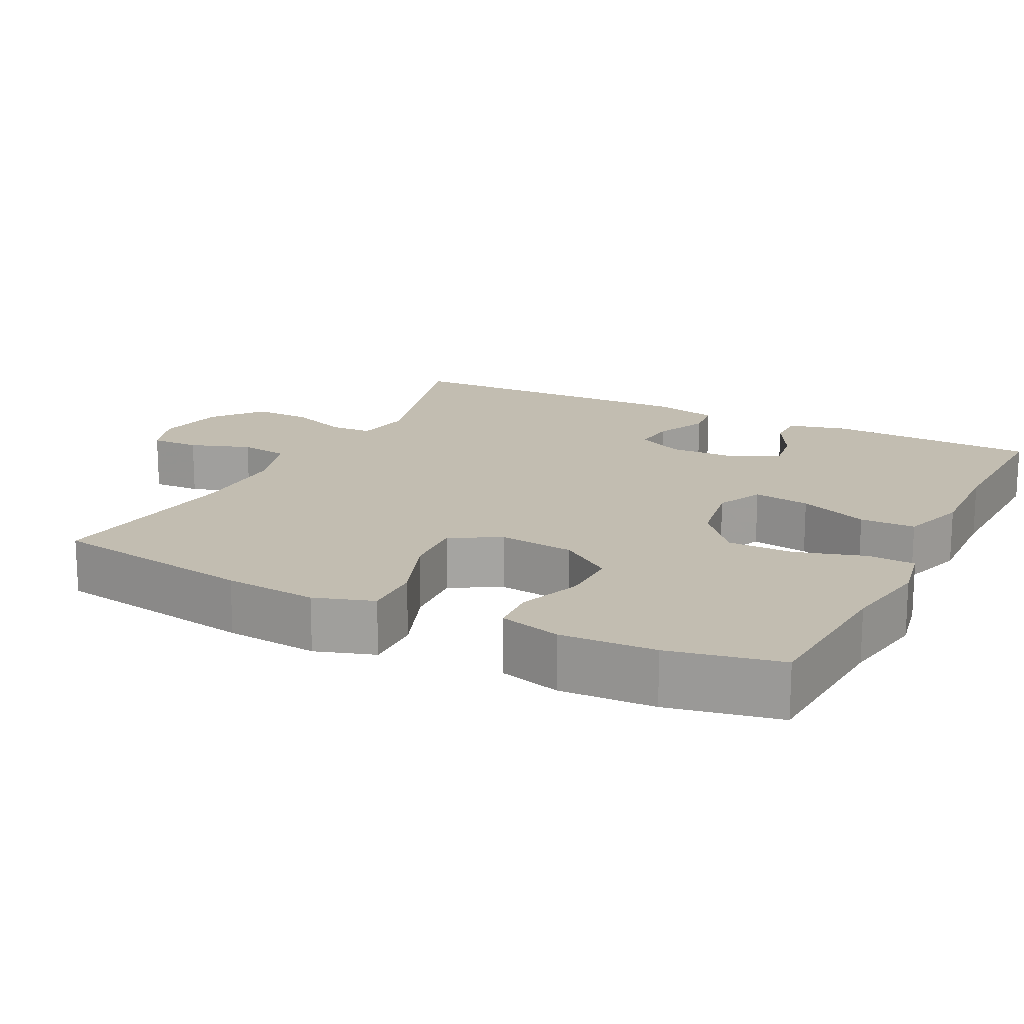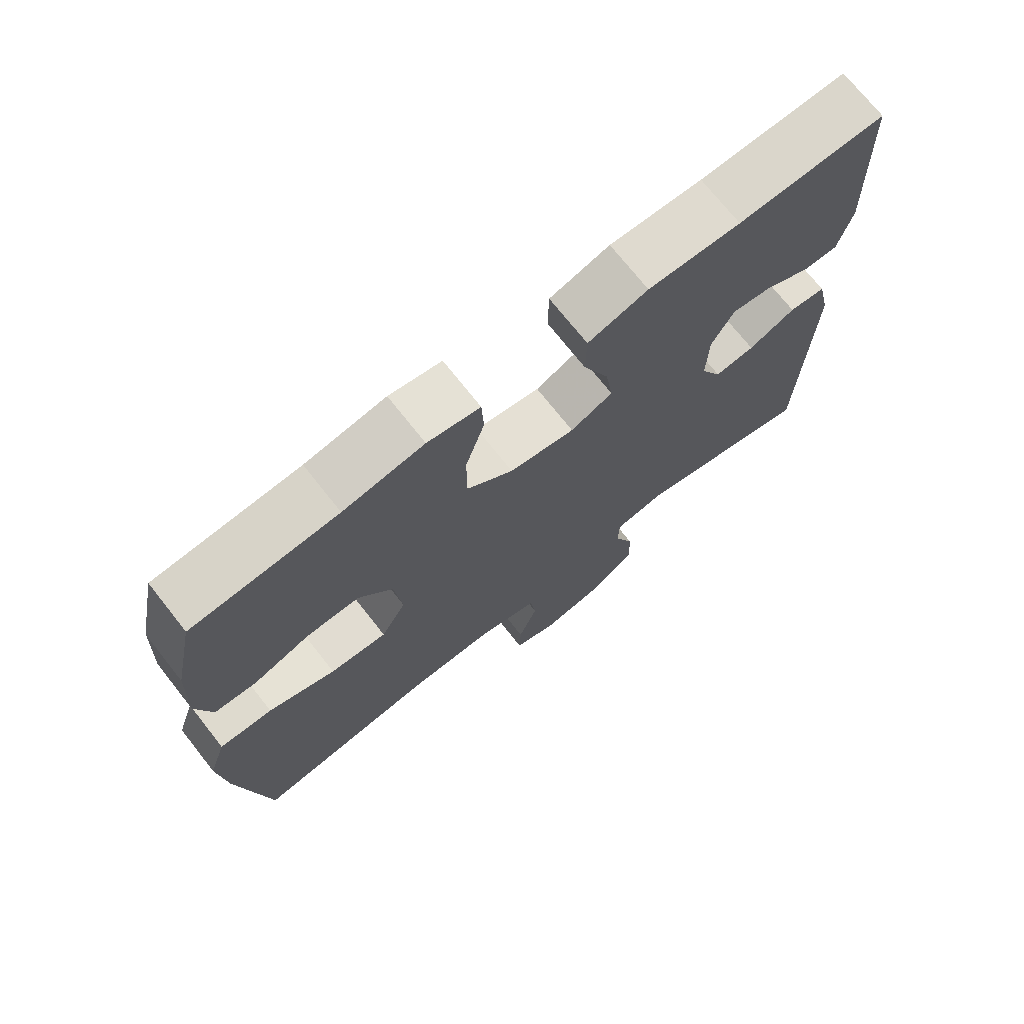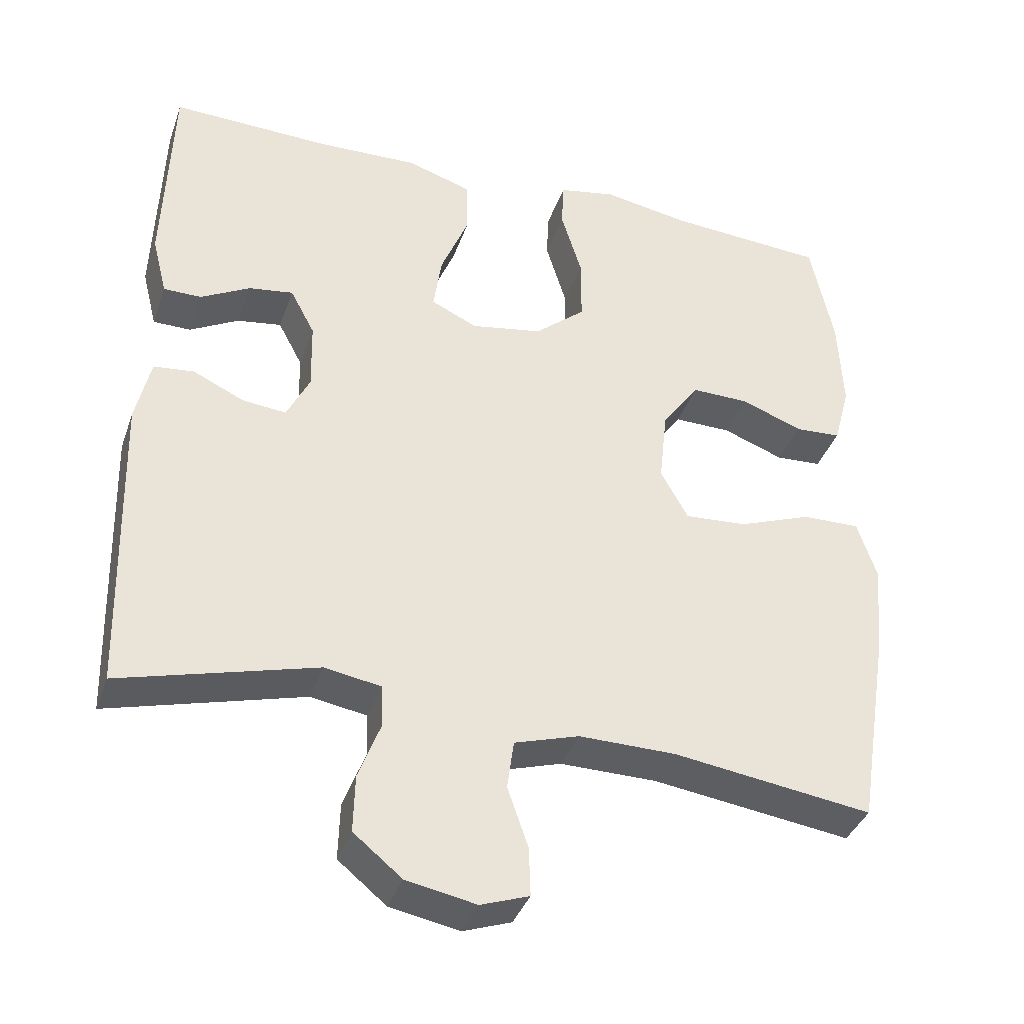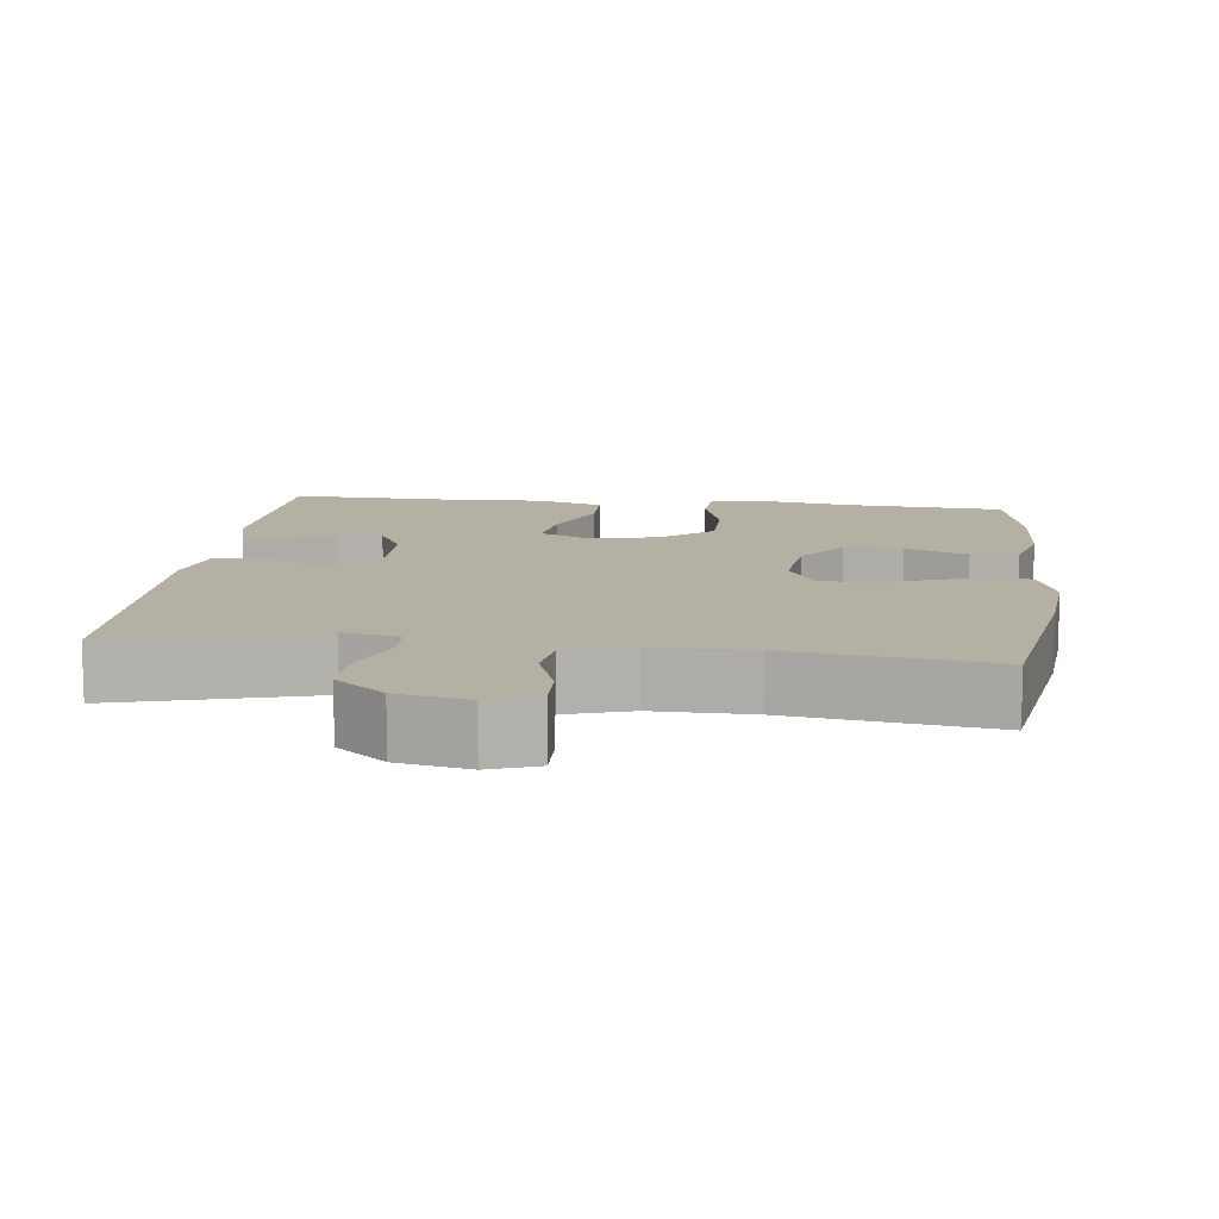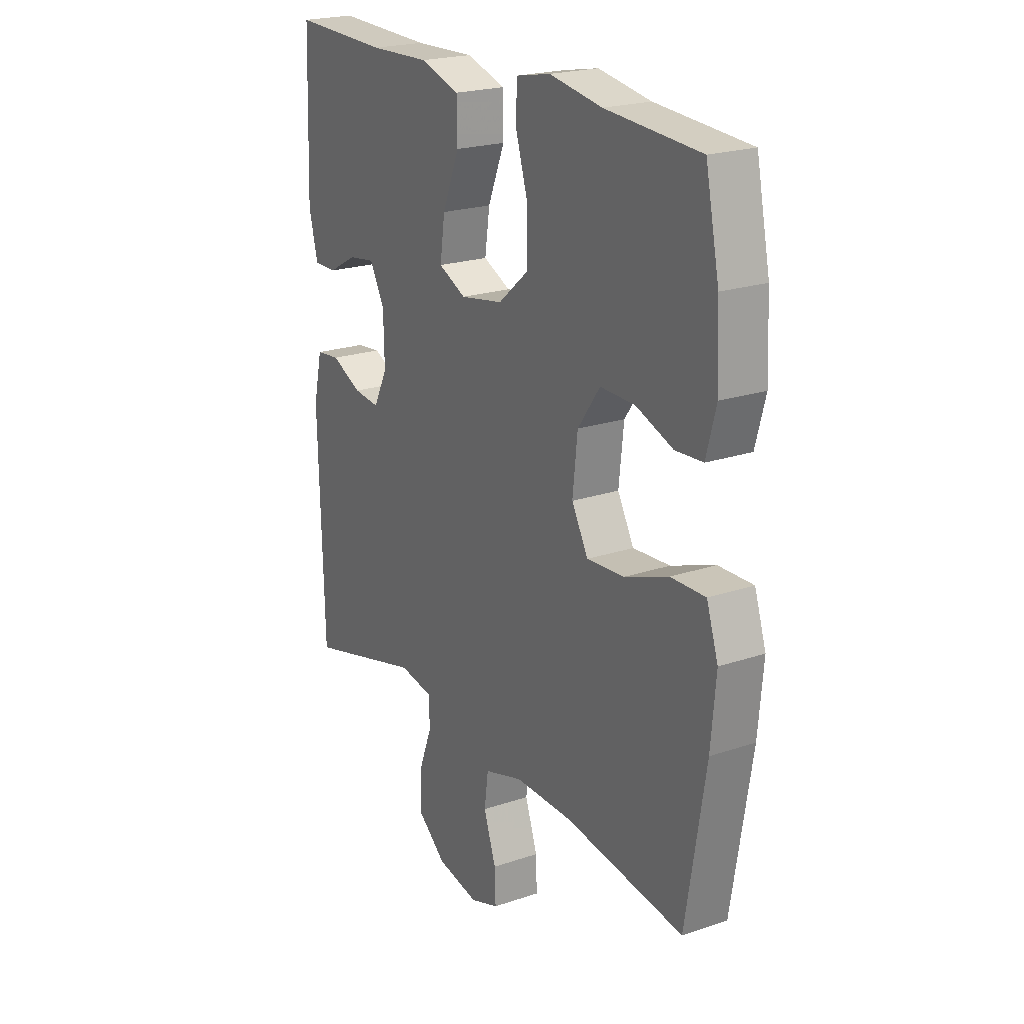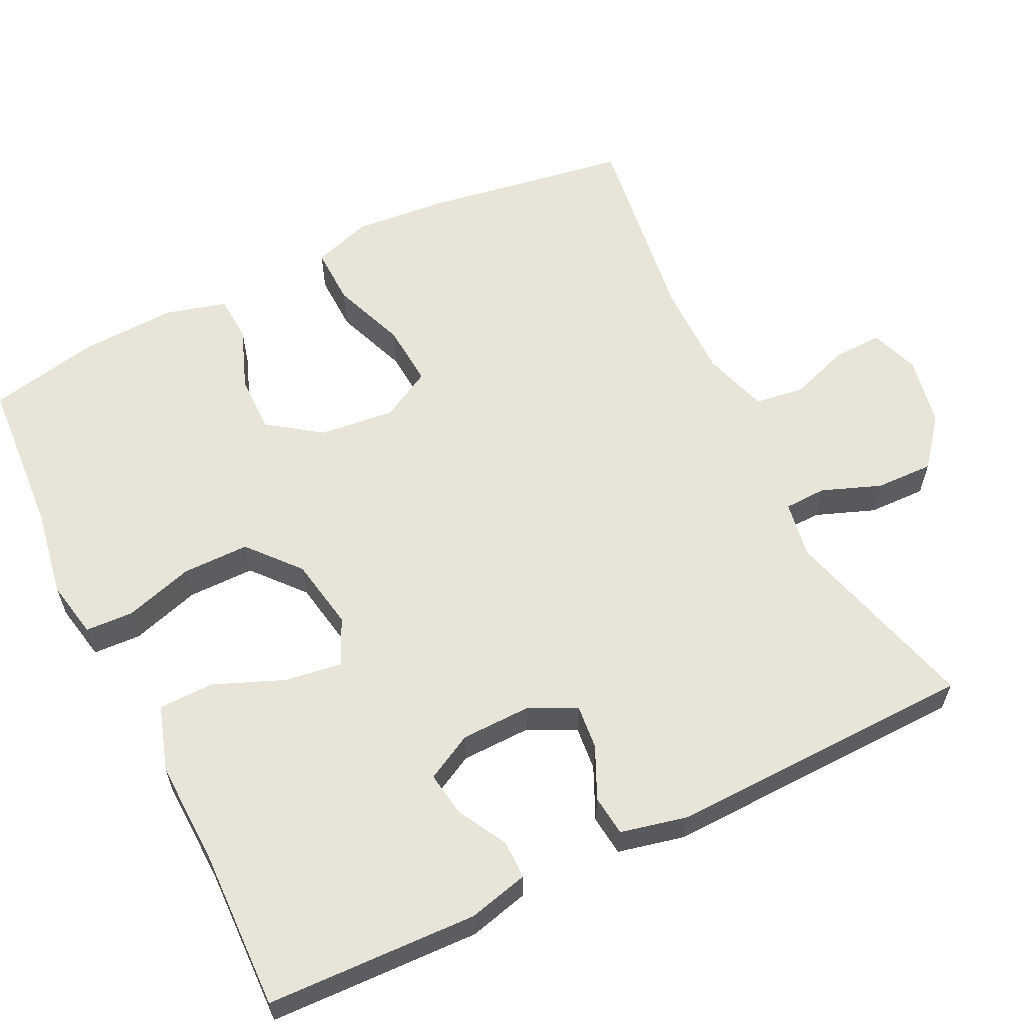
<metadata>
{"format":"obj","ext":"obj","renderer":"f3d","projection":"perspective","resolution":1024,"background":"white","views":[{"elev":17.0,"azim":-63.2,"up":"+Y"},{"elev":72.5,"azim":-38.3,"up":"+Z"},{"elev":-37.8,"azim":161.7,"up":"+Z"},{"elev":11.4,"azim":-173.1,"up":"+Y"},{"elev":21.7,"azim":-120.8,"up":"+Z"},{"elev":60.1,"azim":63.9,"up":"+Y"}]}
</metadata>
<code>
v 0.5 0.07 0.5
v 0.51 0.07 0.22
v 0.49 0.07 0.14
v 0.439 0.07 0.14
v 0.373 0.07 0.176
v 0.313 0.07 0.185
v 0.28 0.07 0.123
v 0.278 0.07 0.03
v 0.309 0.07 -0.033
v 0.368 0.07 -0.027
v 0.437 0.07 0.005
v 0.491 0.07 -0.001
v 0.511 0.07 -0.089
v 0.5 0.07 -0.5
v 0.236 0.07 -0.428
v 0.16 0.07 -0.441
v 0.158 0.07 -0.497
v 0.188 0.07 -0.576
v 0.19 0.07 -0.653
v 0.125 0.07 -0.706
v 0.031 0.07 -0.724
v -0.034 0.07 -0.701
v -0.032 0.07 -0.636
v -0.004 0.07 -0.555
v -0.013 0.07 -0.489
v -0.1 0.07 -0.462
v -0.231 0.07 -0.463
v -0.5 0.07 -0.5
v -0.544 0.07 -0.226
v -0.555 0.07 -0.102
v -0.529 0.07 -0.023
v -0.451 0.07 -0.025
v -0.352 0.07 -0.062
v -0.268 0.07 -0.068
v -0.231 0.07 -0.001
v -0.242 0.07 0.1
v -0.292 0.07 0.17
v -0.37 0.07 0.169
v -0.453 0.07 0.138
v -0.515 0.07 0.142
v -0.537 0.07 0.224
v -0.531 0.07 0.351
v -0.5 0.07 0.5
v -0.288 0.07 0.514
v -0.17 0.07 0.534
v -0.093 0.07 0.519
v -0.09 0.07 0.455
v -0.118 0.07 0.363
v -0.118 0.07 0.274
v -0.05 0.07 0.216
v 0.046 0.07 0.199
v 0.108 0.07 0.228
v 0.097 0.07 0.304
v 0.059 0.07 0.397
v 0.06 0.07 0.471
v 0.148 0.07 0.499
v 0.284 0.07 0.494
v 0.5 0 0.5
v 0.51 0 0.22
v 0.49 0 0.14
v 0.439 0 0.14
v 0.373 0 0.176
v 0.313 0 0.185
v 0.28 0 0.123
v 0.278 0 0.03
v 0.309 0 -0.033
v 0.368 0 -0.027
v 0.437 0 0.005
v 0.491 0 -0.001
v 0.511 0 -0.089
v 0.5 0 -0.5
v 0.236 0 -0.428
v 0.16 0 -0.441
v 0.158 0 -0.497
v 0.188 0 -0.576
v 0.19 0 -0.653
v 0.125 0 -0.706
v 0.031 0 -0.724
v -0.034 0 -0.701
v -0.032 0 -0.636
v -0.004 0 -0.555
v -0.013 0 -0.489
v -0.1 0 -0.462
v -0.231 0 -0.463
v -0.5 0 -0.5
v -0.544 0 -0.226
v -0.555 0 -0.102
v -0.529 0 -0.023
v -0.451 0 -0.025
v -0.352 0 -0.062
v -0.268 0 -0.068
v -0.231 0 -0.001
v -0.242 0 0.1
v -0.292 0 0.17
v -0.37 0 0.169
v -0.453 0 0.138
v -0.515 0 0.142
v -0.537 0 0.224
v -0.531 0 0.351
v -0.5 0 0.5
v -0.288 0 0.514
v -0.17 0 0.534
v -0.093 0 0.519
v -0.09 0 0.455
v -0.118 0 0.363
v -0.118 0 0.274
v -0.05 0 0.216
v 0.046 0 0.199
v 0.108 0 0.228
v 0.097 0 0.304
v 0.059 0 0.397
v 0.06 0 0.471
v 0.148 0 0.499
v 0.284 0 0.494
f 55 56 57
f 54 55 57
f 53 54 57
f 57 1 2
f 53 57 2
f 52 53 2
f 51 52 2
f 46 47 48
f 45 46 48
f 44 45 48
f 44 48 49
f 43 44 49
f 42 43 49
f 41 42 49
f 40 41 49
f 39 40 49
f 38 39 49
f 37 38 49 50
f 31 32 33
f 30 31 33
f 29 30 33
f 28 29 33
f 27 28 33
f 26 27 33 34
f 25 26 34 35
f 22 23 24
f 21 22 24
f 20 21 24
f 19 20 24
f 18 19 24
f 17 18 24
f 16 17 24 25
f 13 14 15
f 12 13 15
f 11 12 15
f 10 11 15
f 9 10 15 16
f 25 35 36
f 16 25 36
f 9 16 36
f 8 9 36
f 2 3 4 5
f 2 5 6
f 51 2 6
f 37 50 51
f 36 37 51
f 8 36 51
f 7 8 51
f 6 7 51
f 114 113 112
f 114 112 111
f 114 111 110
f 59 58 114
f 59 114 110
f 59 110 109
f 59 109 108
f 105 104 103
f 105 103 102
f 105 102 101
f 106 105 101
f 106 101 100
f 106 100 99
f 106 99 98
f 106 98 97
f 106 97 96
f 106 96 95
f 107 106 95 94
f 90 89 88
f 90 88 87
f 90 87 86
f 90 86 85
f 90 85 84
f 91 90 84 83
f 92 91 83 82
f 81 80 79
f 81 79 78
f 81 78 77
f 81 77 76
f 81 76 75
f 81 75 74
f 82 81 74 73
f 72 71 70
f 72 70 69
f 72 69 68
f 72 68 67
f 73 72 67 66
f 93 92 82
f 93 82 73
f 93 73 66
f 93 66 65
f 62 61 60 59
f 63 62 59
f 63 59 108
f 108 107 94
f 108 94 93
f 108 93 65
f 108 65 64
f 108 64 63
f 1 58 59 2
f 2 59 60 3
f 3 60 61 4
f 4 61 62 5
f 5 62 63 6
f 6 63 64 7
f 7 64 65 8
f 8 65 66 9
f 9 66 67 10
f 10 67 68 11
f 11 68 69 12
f 12 69 70 13
f 13 70 71 14
f 14 71 72 15
f 15 72 73 16
f 16 73 74 17
f 17 74 75 18
f 18 75 76 19
f 19 76 77 20
f 20 77 78 21
f 21 78 79 22
f 22 79 80 23
f 23 80 81 24
f 24 81 82 25
f 25 82 83 26
f 26 83 84 27
f 27 84 85 28
f 28 85 86 29
f 29 86 87 30
f 30 87 88 31
f 31 88 89 32
f 32 89 90 33
f 33 90 91 34
f 34 91 92 35
f 35 92 93 36
f 36 93 94 37
f 37 94 95 38
f 38 95 96 39
f 39 96 97 40
f 40 97 98 41
f 41 98 99 42
f 42 99 100 43
f 43 100 101 44
f 44 101 102 45
f 45 102 103 46
f 46 103 104 47
f 47 104 105 48
f 48 105 106 49
f 49 106 107 50
f 50 107 108 51
f 51 108 109 52
f 52 109 110 53
f 53 110 111 54
f 54 111 112 55
f 55 112 113 56
f 56 113 114 57
f 57 114 58 1

</code>
